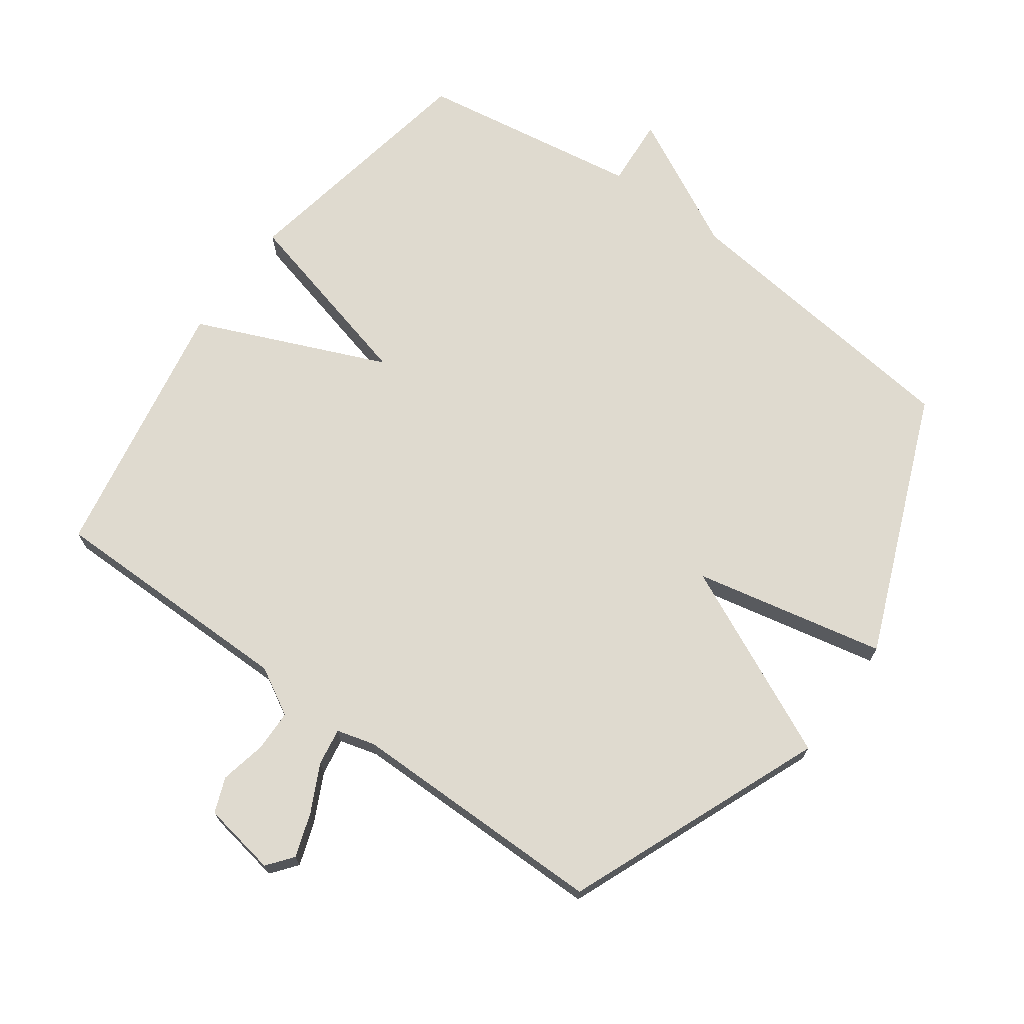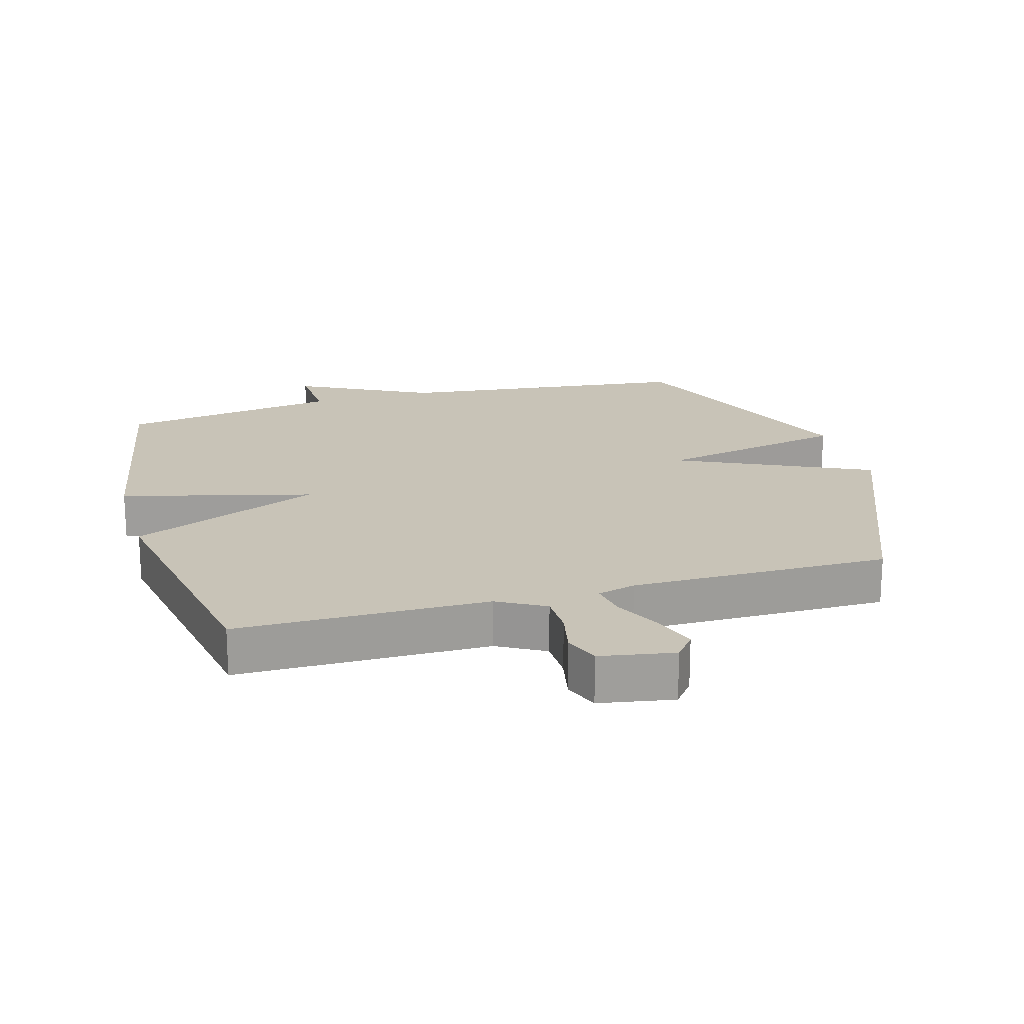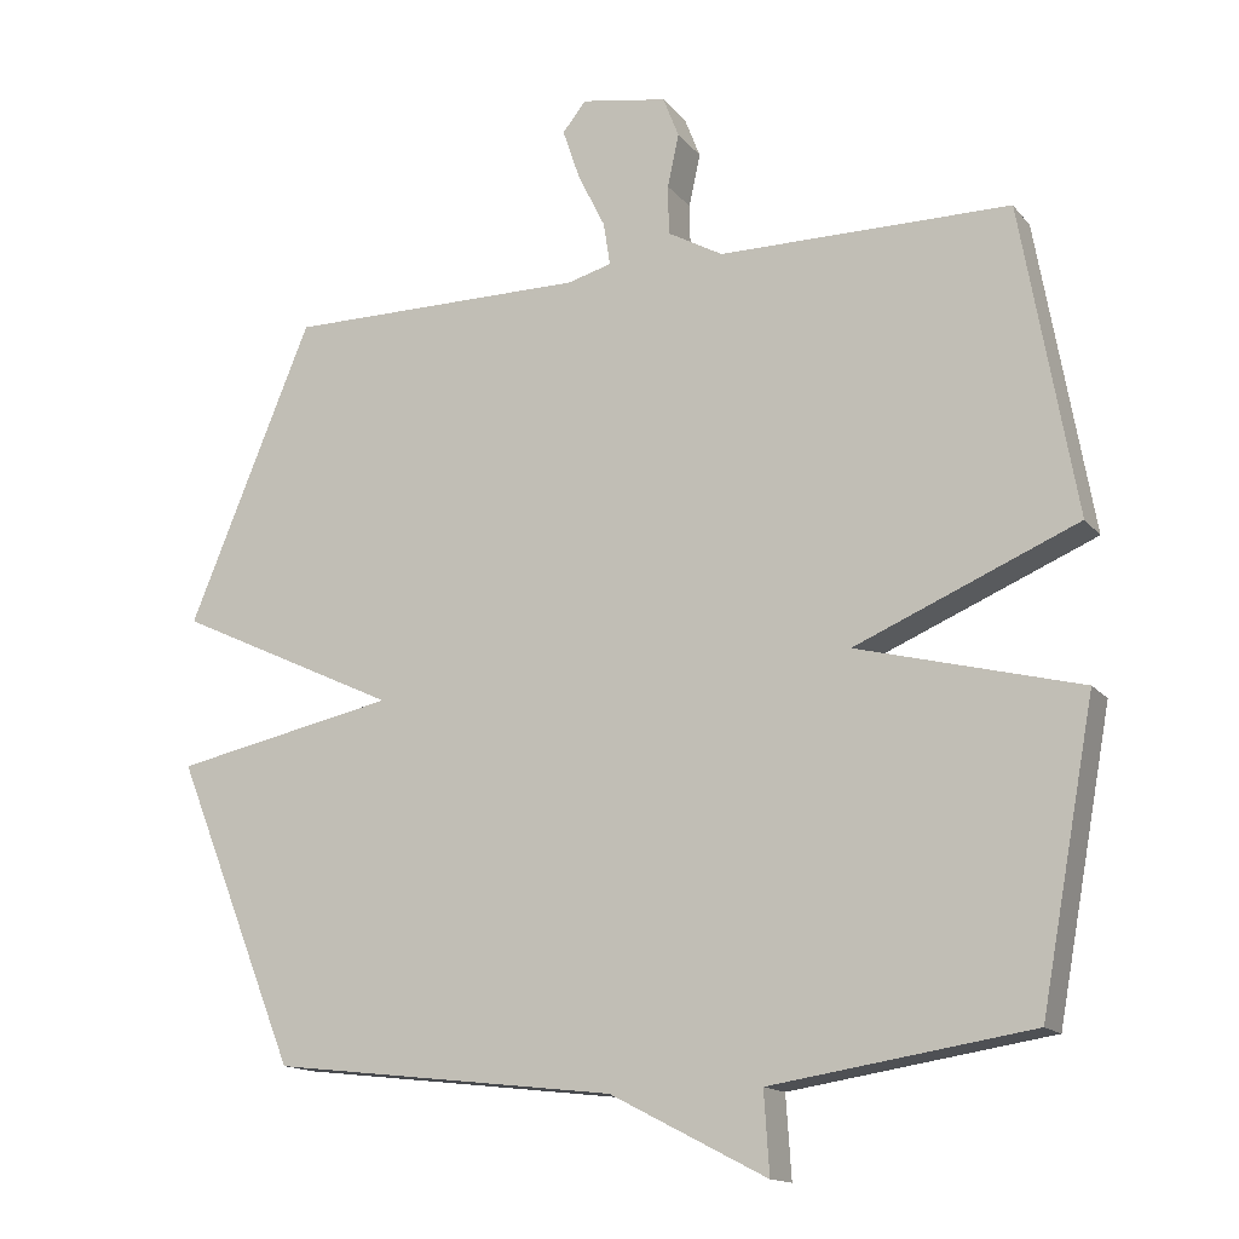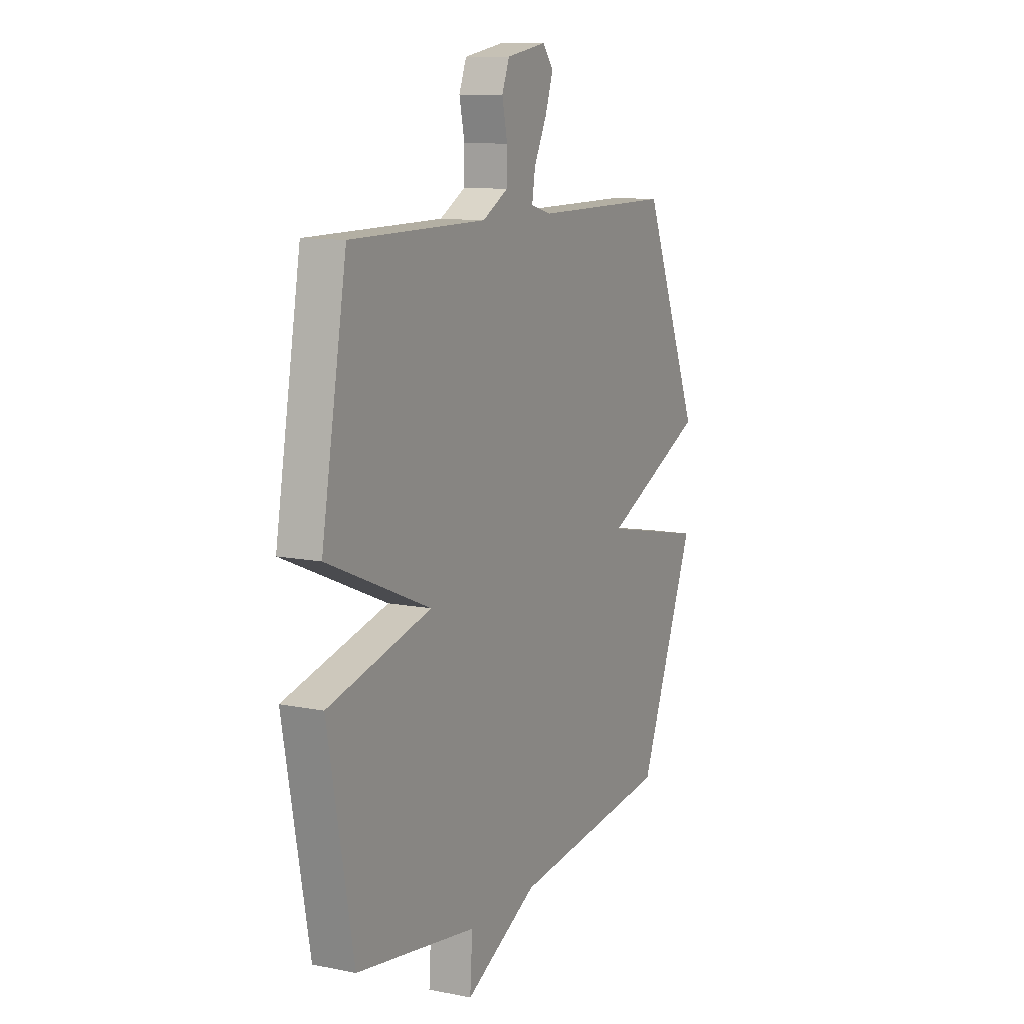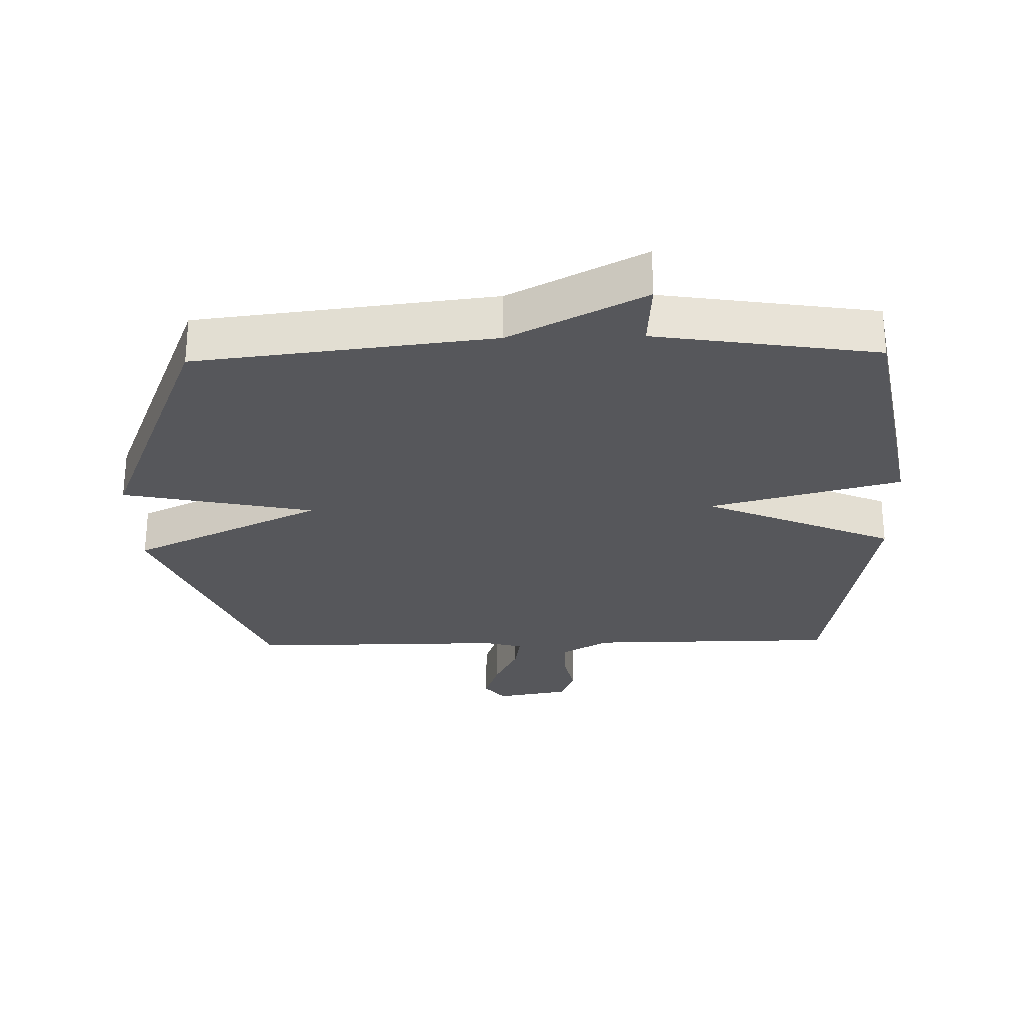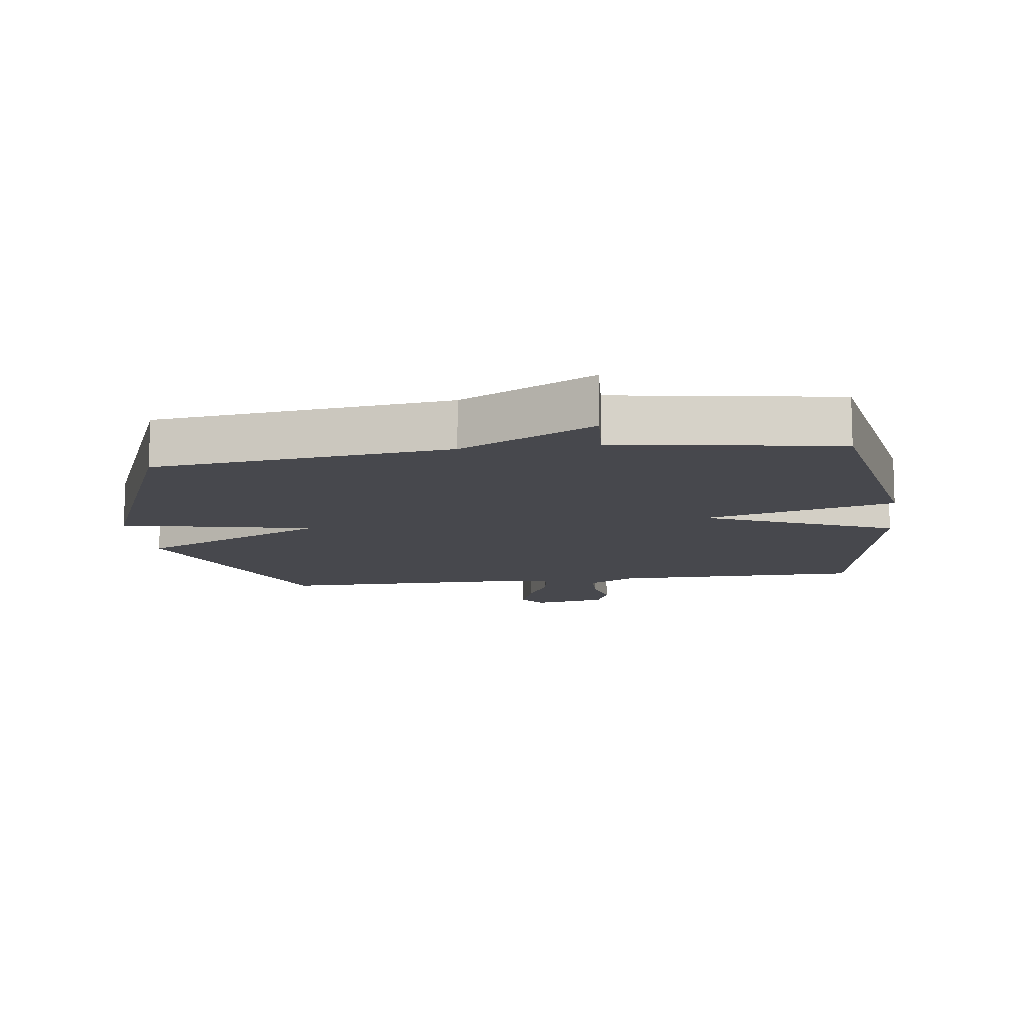
<metadata>
{"format":"obj","ext":"obj","renderer":"f3d","projection":"perspective","resolution":1024,"background":"white","views":[{"elev":70.6,"azim":35.7,"up":"+Y"},{"elev":19.6,"azim":-16.0,"up":"+Y"},{"elev":-14.8,"azim":-155.1,"up":"+Z"},{"elev":10.9,"azim":-63.3,"up":"+Z"},{"elev":-27.4,"azim":-178.6,"up":"+Y"},{"elev":-11.8,"azim":-172.5,"up":"+Y"}]}
</metadata>
<code>
v 0.5 0.07 -0.5
v 0.043 0.07 -0.553
v -0.164 0.07 -0.66
v -0.157 0.07 -0.553
v -0.5 0.07 -0.5
v -0.572 0.07 -0.11
v -0.278 0.07 -0.034
v -0.572 0.07 0.09
v -0.5 0.07 0.5
v -0.114 0.07 0.502
v -0.041 0.07 0.543
v -0.04 0.07 0.608
v -0.055 0.07 0.678
v -0.034 0.07 0.732
v 0.08 0.07 0.752
v 0.111 0.07 0.713
v 0.088 0.07 0.645
v 0.052 0.07 0.572
v 0.043 0.07 0.515
v 0.102 0.07 0.499
v 0.5 0.07 0.5
v 0.663 0.07 0.104
v 0.368 0.07 -0.035
v 0.663 0.07 -0.096
v 0.5 0 -0.5
v 0.043 0 -0.553
v -0.164 0 -0.66
v -0.157 0 -0.553
v -0.5 0 -0.5
v -0.572 0 -0.11
v -0.278 0 -0.034
v -0.572 0 0.09
v -0.5 0 0.5
v -0.114 0 0.502
v -0.041 0 0.543
v -0.04 0 0.608
v -0.055 0 0.678
v -0.034 0 0.732
v 0.08 0 0.752
v 0.111 0 0.713
v 0.088 0 0.645
v 0.052 0 0.572
v 0.043 0 0.515
v 0.102 0 0.499
v 0.5 0 0.5
v 0.663 0 0.104
v 0.368 0 -0.035
v 0.663 0 -0.096
f 23 24 1 2
f 20 21 22 23
f 2 3 4
f 23 2 4
f 20 23 4
f 19 20 4
f 18 19 4 5
f 16 17 18
f 15 16 18
f 14 15 18
f 13 14 18
f 12 13 18
f 11 12 18
f 10 11 18
f 7 8 9 10
f 7 10 18
f 5 6 7
f 5 7 18
f 26 25 48 47
f 47 46 45 44
f 28 27 26
f 28 26 47
f 28 47 44
f 28 44 43
f 29 28 43 42
f 42 41 40
f 42 40 39
f 42 39 38
f 42 38 37
f 42 37 36
f 42 36 35
f 42 35 34
f 34 33 32 31
f 42 34 31
f 31 30 29
f 42 31 29
f 1 25 26 2
f 2 26 27 3
f 3 27 28 4
f 4 28 29 5
f 5 29 30 6
f 6 30 31 7
f 7 31 32 8
f 8 32 33 9
f 9 33 34 10
f 10 34 35 11
f 11 35 36 12
f 12 36 37 13
f 13 37 38 14
f 14 38 39 15
f 15 39 40 16
f 16 40 41 17
f 17 41 42 18
f 18 42 43 19
f 19 43 44 20
f 20 44 45 21
f 21 45 46 22
f 22 46 47 23
f 23 47 48 24
f 24 48 25 1

</code>
